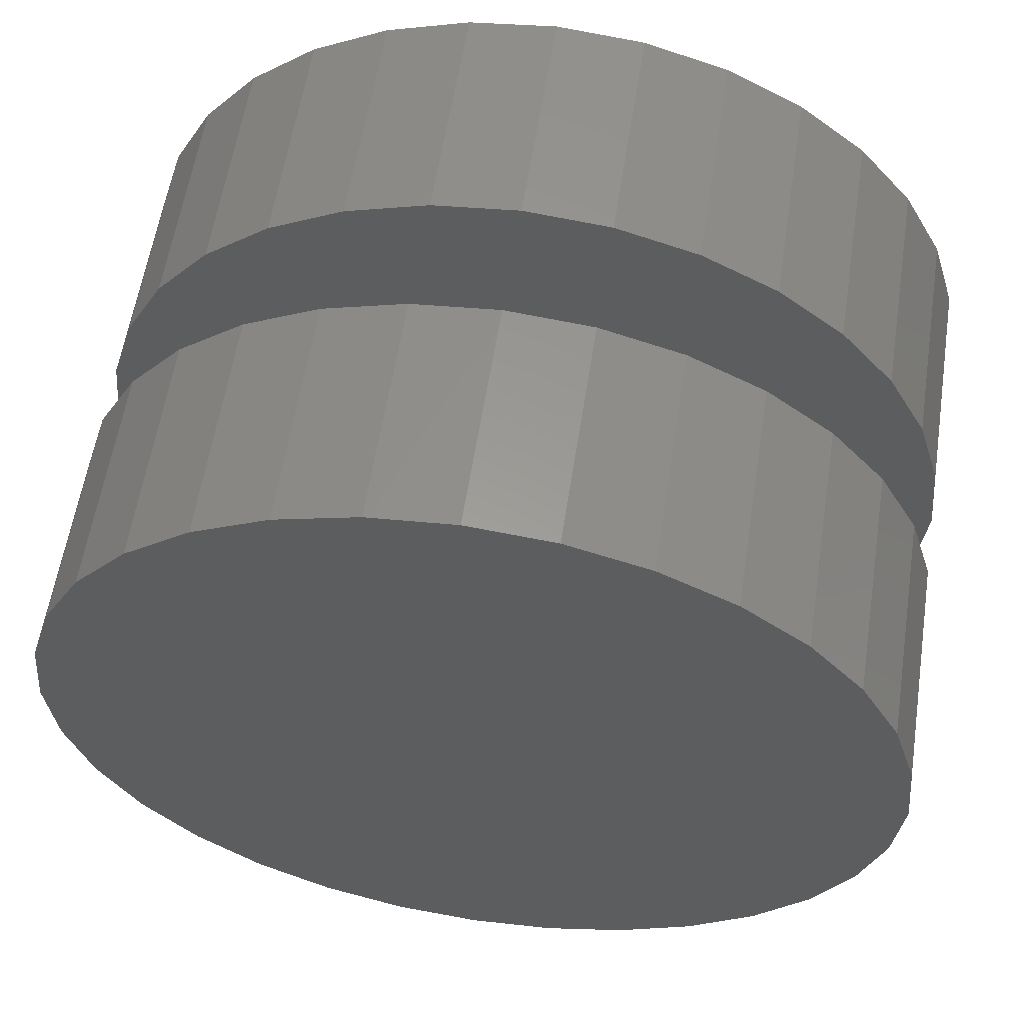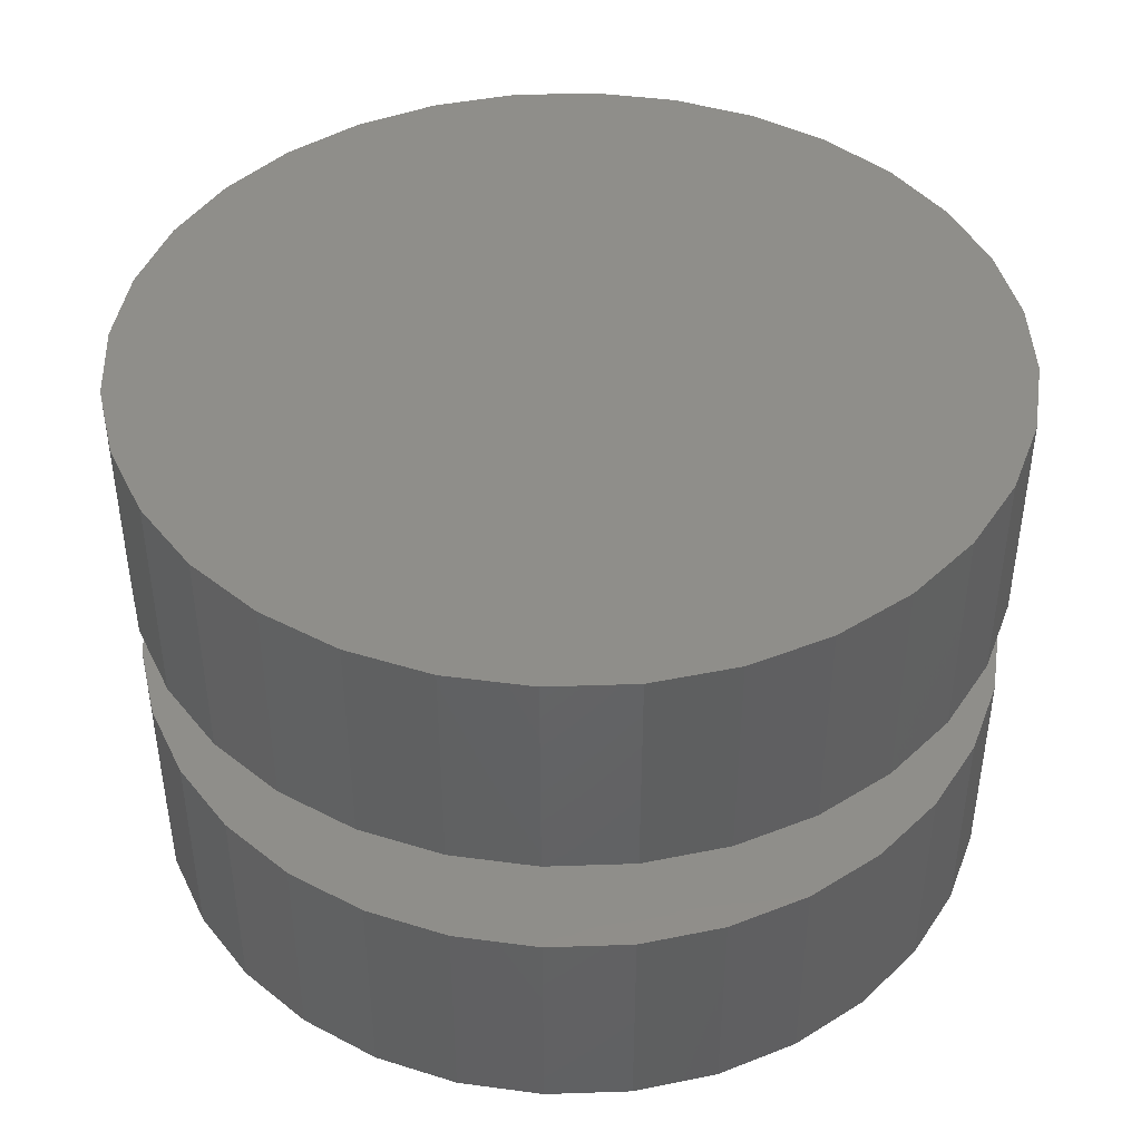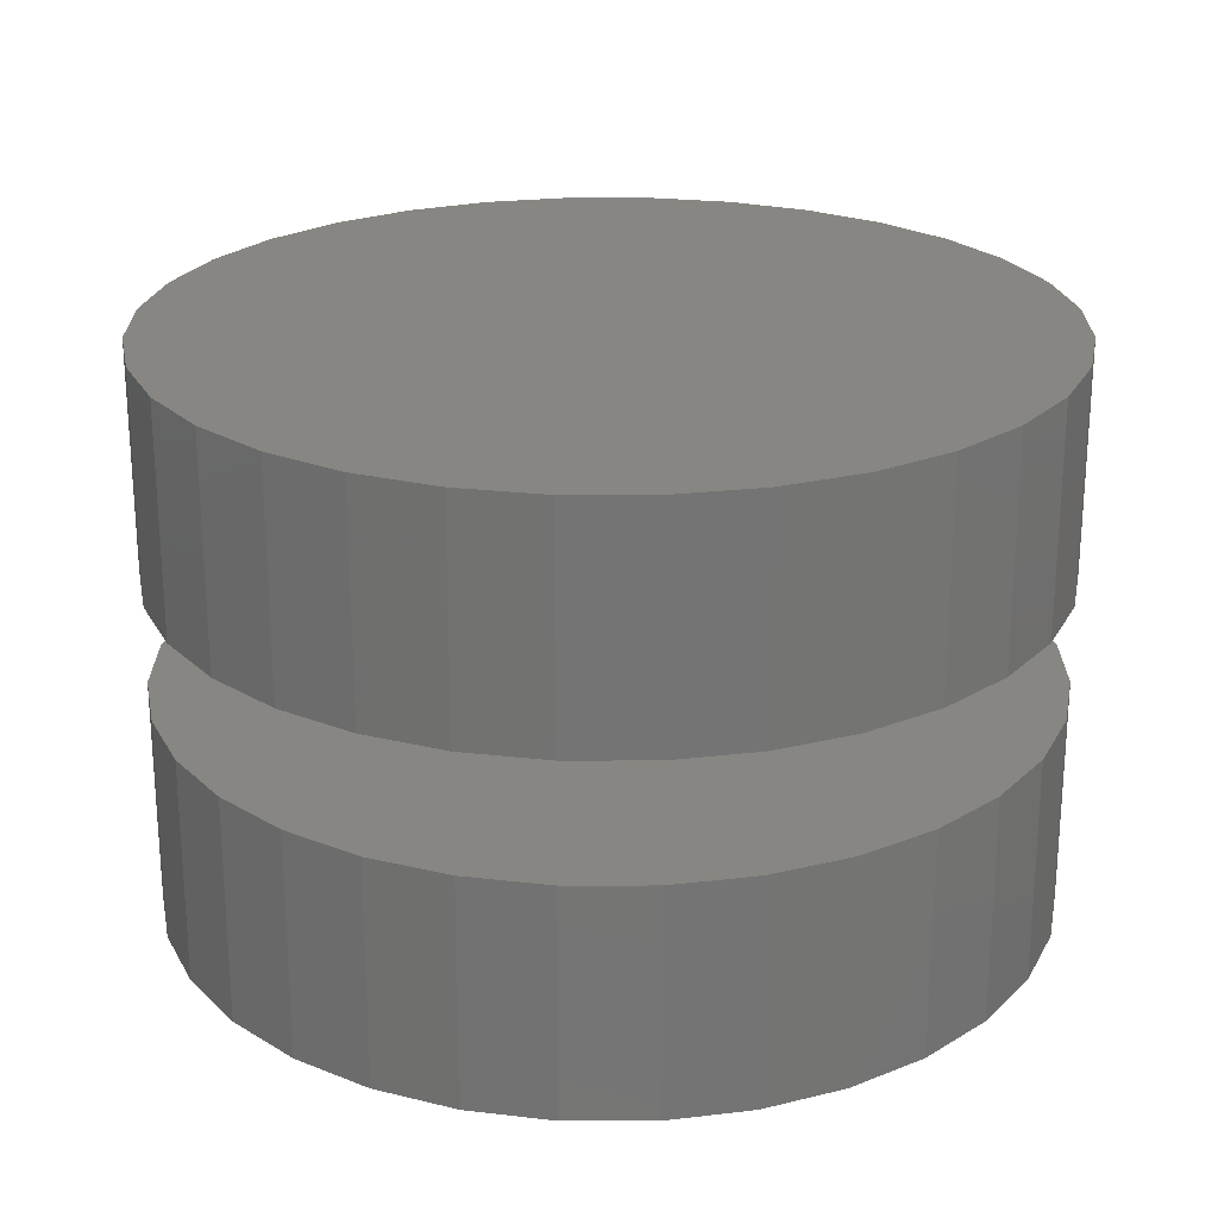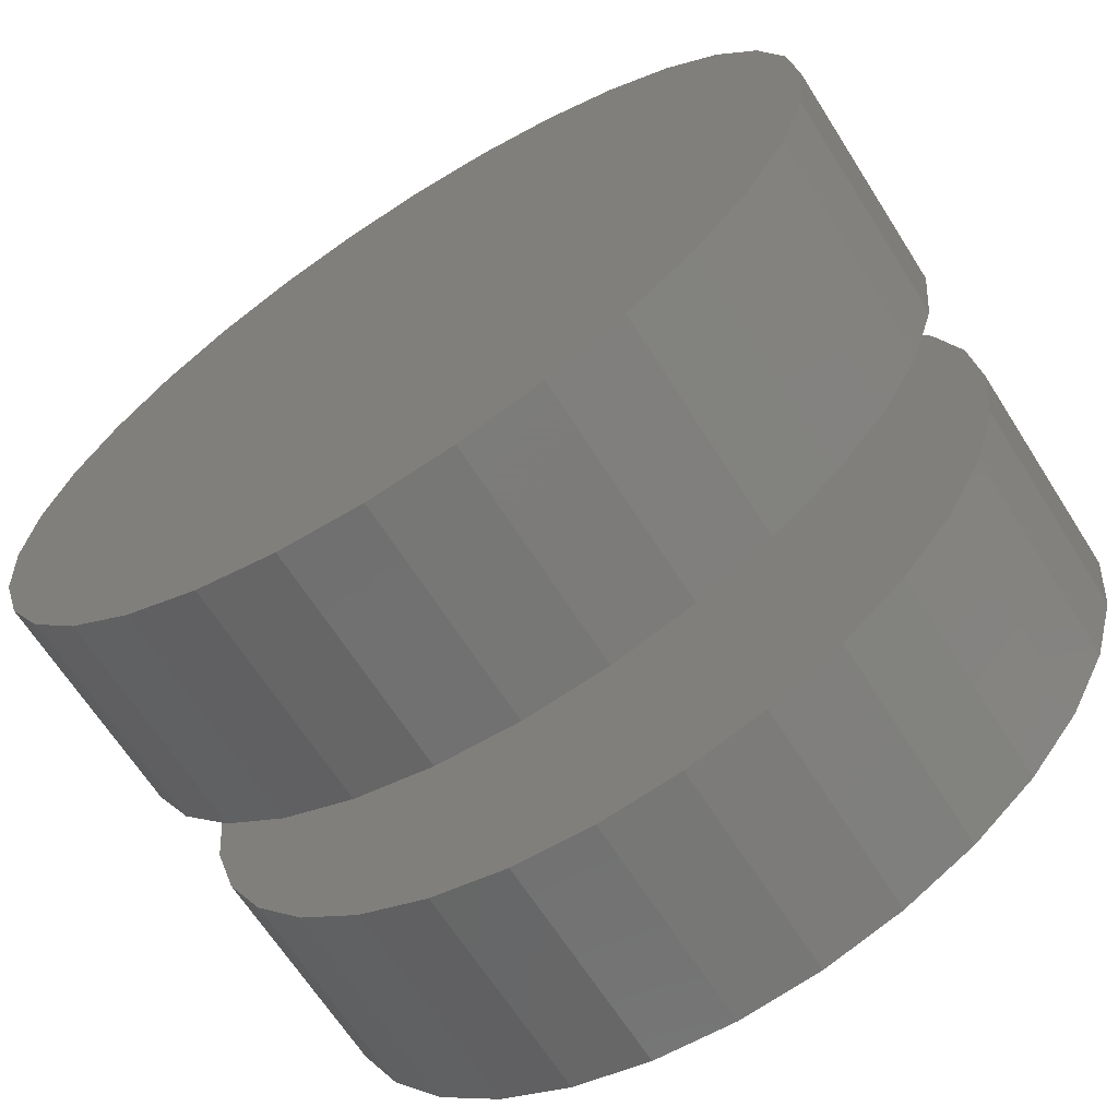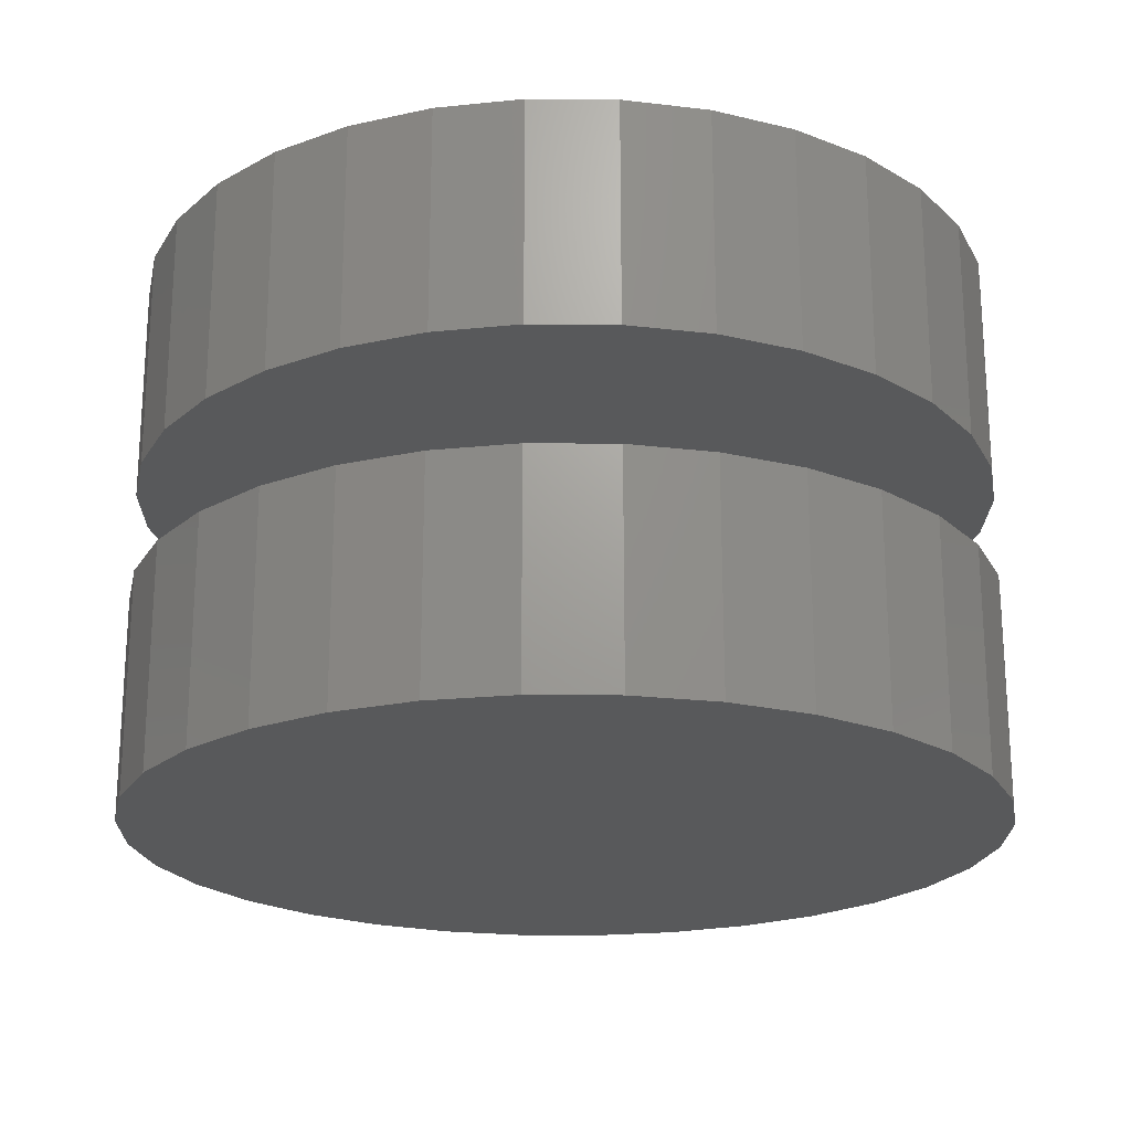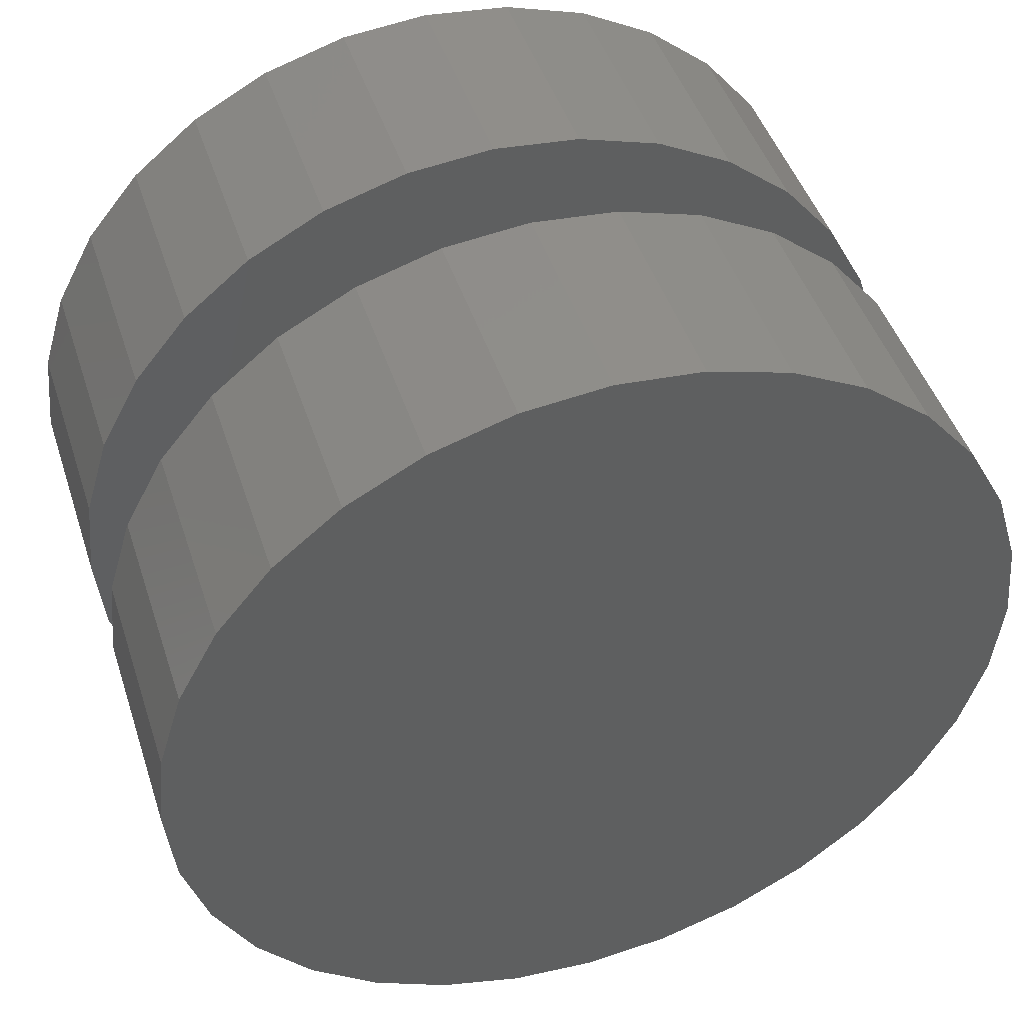
<metadata>
{"format":"stl","ext":"stl","renderer":"f3d","projection":"perspective","resolution":1024,"background":"white","views":[{"elev":58.6,"azim":8.8,"up":"+Z"},{"elev":43.5,"azim":104.6,"up":"+Y"},{"elev":23.4,"azim":-163.2,"up":"+Y"},{"elev":-66.4,"azim":32.5,"up":"+Z"},{"elev":-21.2,"azim":-107.7,"up":"+Y"},{"elev":46.2,"azim":-17.8,"up":"+Z"}]}
</metadata>
<code>
# stl→obj: 128 verts, 248 faces
v -0.6553 0.05469 7.541e-17
v -0.6553 -0.2891 7.541e-17
v -0.6425 0.05469 0.1294
v -0.6425 -0.2891 0.1294
v -0.6048 0.05469 0.2538
v -0.6048 -0.2891 0.2538
v -0.5435 0.05469 0.3684
v -0.5435 -0.2891 0.3684
v -0.461 0.05469 0.4689
v -0.461 -0.2891 0.4689
v -0.3605 0.05469 0.5514
v -0.3605 -0.2891 0.5514
v -0.2459 0.05469 0.6127
v -0.2459 -0.2891 0.6127
v -0.1215 0.05469 0.6504
v -0.1215 -0.2891 0.6504
v 0.007895 0.05469 0.6632
v 0.007895 -0.2891 0.6632
v 0.1373 0.05469 0.6504
v 0.1373 -0.2891 0.6504
v 0.2617 0.05469 0.6127
v 0.2617 -0.2891 0.6127
v 0.3763 0.05469 0.5514
v 0.3763 -0.2891 0.5514
v 0.4768 0.05469 0.4689
v 0.4768 -0.2891 0.4689
v 0.5593 0.05469 0.3684
v 0.5593 -0.2891 0.3684
v 0.6206 0.05469 0.2538
v 0.6206 -0.2891 0.2538
v 0.6583 0.05469 0.1294
v 0.6583 -0.2891 0.1294
v 0.6711 0.05469 -2.494e-16
v 0.6711 -0.2891 -8.701e-17
v 0.6583 0.05469 -0.1294
v 0.6583 -0.2891 -0.1294
v 0.6206 0.05469 -0.2538
v 0.6206 -0.2891 -0.2538
v 0.5593 0.05469 -0.3684
v 0.5593 -0.2891 -0.3684
v 0.4768 0.05469 -0.4689
v 0.4768 -0.2891 -0.4689
v 0.3763 0.05469 -0.5514
v 0.3763 -0.2891 -0.5514
v 0.2617 0.05469 -0.6127
v 0.2617 -0.2891 -0.6127
v 0.1373 0.05469 -0.6504
v 0.1373 -0.2891 -0.6504
v 0.007895 0.05469 -0.6632
v 0.007895 -0.2891 -0.6632
v -0.1215 0.05469 -0.6504
v -0.1215 -0.2891 -0.6504
v -0.2459 0.05469 -0.6127
v -0.2459 -0.2891 -0.6127
v -0.3605 0.05469 -0.5514
v -0.3605 -0.2891 -0.5514
v -0.461 0.05469 -0.4689
v -0.461 -0.2891 -0.4689
v -0.5435 0.05469 -0.3684
v -0.5435 -0.2891 -0.3684
v -0.6048 0.05469 -0.2538
v -0.6048 -0.2891 -0.2538
v -0.6425 0.05469 -0.1294
v -0.6425 -0.2891 -0.1294
v -0.6553 -0.4609 7.541e-17
v -0.6553 -0.8047 7.541e-17
v -0.6425 -0.4609 0.1294
v -0.6425 -0.8047 0.1294
v -0.6048 -0.4609 0.2538
v -0.6048 -0.8047 0.2538
v -0.5435 -0.4609 0.3684
v -0.5435 -0.8047 0.3684
v -0.461 -0.4609 0.4689
v -0.461 -0.8047 0.4689
v -0.3605 -0.4609 0.5514
v -0.3605 -0.8047 0.5514
v -0.2459 -0.4609 0.6127
v -0.2459 -0.8047 0.6127
v -0.1215 -0.4609 0.6504
v -0.1215 -0.8047 0.6504
v 0.007895 -0.4609 0.6632
v 0.007895 -0.8047 0.6632
v 0.1373 -0.4609 0.6504
v 0.1373 -0.8047 0.6504
v 0.2617 -0.4609 0.6127
v 0.2617 -0.8047 0.6127
v 0.3763 -0.4609 0.5514
v 0.3763 -0.8047 0.5514
v 0.4768 -0.4609 0.4689
v 0.4768 -0.8047 0.4689
v 0.5593 -0.4609 0.3684
v 0.5593 -0.8047 0.3684
v 0.6206 -0.4609 0.2538
v 0.6206 -0.8047 0.2538
v 0.6583 -0.4609 0.1294
v 0.6583 -0.8047 0.1294
v 0.6711 -0.4609 -2.494e-16
v 0.6711 -0.8047 -8.701e-17
v 0.6583 -0.4609 -0.1294
v 0.6583 -0.8047 -0.1294
v 0.6206 -0.4609 -0.2538
v 0.6206 -0.8047 -0.2538
v 0.5593 -0.4609 -0.3684
v 0.5593 -0.8047 -0.3684
v 0.4768 -0.4609 -0.4689
v 0.4768 -0.8047 -0.4689
v 0.3763 -0.4609 -0.5514
v 0.3763 -0.8047 -0.5514
v 0.2617 -0.4609 -0.6127
v 0.2617 -0.8047 -0.6127
v 0.1373 -0.4609 -0.6504
v 0.1373 -0.8047 -0.6504
v 0.007895 -0.4609 -0.6632
v 0.007895 -0.8047 -0.6632
v -0.1215 -0.4609 -0.6504
v -0.1215 -0.8047 -0.6504
v -0.2459 -0.4609 -0.6127
v -0.2459 -0.8047 -0.6127
v -0.3605 -0.4609 -0.5514
v -0.3605 -0.8047 -0.5514
v -0.461 -0.4609 -0.4689
v -0.461 -0.8047 -0.4689
v -0.5435 -0.4609 -0.3684
v -0.5435 -0.8047 -0.3684
v -0.6048 -0.4609 -0.2538
v -0.6048 -0.8047 -0.2538
v -0.6425 -0.4609 -0.1294
v -0.6425 -0.8047 -0.1294
f 1 2 3
f 3 2 4
f 3 4 5
f 5 4 6
f 5 6 7
f 7 6 8
f 7 8 9
f 9 8 10
f 9 10 11
f 11 10 12
f 11 12 13
f 13 12 14
f 13 14 15
f 15 14 16
f 15 16 17
f 17 16 18
f 17 18 19
f 19 18 20
f 19 20 21
f 21 20 22
f 21 22 23
f 23 22 24
f 23 24 25
f 25 24 26
f 25 26 27
f 27 26 28
f 27 28 29
f 29 28 30
f 29 30 31
f 31 30 32
f 31 32 33
f 33 32 34
f 33 34 35
f 35 34 36
f 35 36 37
f 37 36 38
f 37 38 39
f 39 38 40
f 39 40 41
f 41 40 42
f 41 42 43
f 43 42 44
f 43 44 45
f 45 44 46
f 45 46 47
f 47 46 48
f 47 48 49
f 49 48 50
f 49 50 51
f 51 50 52
f 51 52 53
f 53 52 54
f 53 54 55
f 55 54 56
f 55 56 57
f 57 56 58
f 57 58 59
f 59 58 60
f 59 60 61
f 61 60 62
f 61 62 63
f 63 62 64
f 63 64 1
f 1 64 2
f 65 66 67
f 67 66 68
f 67 68 69
f 69 68 70
f 69 70 71
f 71 70 72
f 71 72 73
f 73 72 74
f 73 74 75
f 75 74 76
f 75 76 77
f 77 76 78
f 77 78 79
f 79 78 80
f 79 80 81
f 81 80 82
f 81 82 83
f 83 82 84
f 83 84 85
f 85 84 86
f 85 86 87
f 87 86 88
f 87 88 89
f 89 88 90
f 89 90 91
f 91 90 92
f 91 92 93
f 93 92 94
f 93 94 95
f 95 94 96
f 95 96 97
f 97 96 98
f 97 98 99
f 99 98 100
f 99 100 101
f 101 100 102
f 101 102 103
f 103 102 104
f 103 104 105
f 105 104 106
f 105 106 107
f 107 106 108
f 107 108 109
f 109 108 110
f 109 110 111
f 111 110 112
f 111 112 113
f 113 112 114
f 113 114 115
f 115 114 116
f 115 116 117
f 117 116 118
f 117 118 119
f 119 118 120
f 119 120 121
f 121 120 122
f 121 122 123
f 123 122 124
f 123 124 125
f 125 124 126
f 125 126 127
f 127 126 128
f 127 128 65
f 65 128 66
f 16 20 18
f 20 16 22
f 22 16 14
f 22 14 24
f 24 14 12
f 24 12 26
f 26 12 10
f 26 10 28
f 28 10 8
f 28 8 30
f 30 8 6
f 30 6 32
f 32 6 4
f 32 4 34
f 34 4 2
f 34 2 36
f 36 2 64
f 36 64 38
f 38 64 62
f 38 62 40
f 40 62 60
f 40 60 42
f 42 60 58
f 42 58 44
f 44 58 56
f 44 56 46
f 46 56 54
f 46 54 48
f 48 54 52
f 48 52 50
f 81 83 79
f 113 115 111
f 111 115 117
f 111 117 109
f 109 117 119
f 109 119 107
f 107 119 121
f 107 121 105
f 105 121 123
f 105 123 103
f 103 123 125
f 103 125 101
f 101 125 127
f 101 127 99
f 99 127 65
f 99 65 97
f 97 65 67
f 97 67 95
f 95 67 69
f 95 69 93
f 93 69 71
f 93 71 91
f 91 71 73
f 91 73 89
f 89 73 75
f 89 75 87
f 87 75 77
f 87 77 85
f 85 77 79
f 85 79 83
f 17 19 15
f 49 51 47
f 47 51 53
f 47 53 45
f 45 53 55
f 45 55 43
f 43 55 57
f 43 57 41
f 41 57 59
f 41 59 39
f 39 59 61
f 39 61 37
f 37 61 63
f 37 63 35
f 35 63 1
f 35 1 33
f 33 1 3
f 33 3 31
f 31 3 5
f 31 5 29
f 29 5 7
f 29 7 27
f 27 7 9
f 27 9 25
f 25 9 11
f 25 11 23
f 23 11 13
f 23 13 21
f 21 13 15
f 21 15 19
f 80 84 82
f 84 80 86
f 86 80 78
f 86 78 88
f 88 78 76
f 88 76 90
f 90 76 74
f 90 74 92
f 92 74 72
f 92 72 94
f 94 72 70
f 94 70 96
f 96 70 68
f 96 68 98
f 98 68 66
f 98 66 100
f 100 66 128
f 100 128 102
f 102 128 126
f 102 126 104
f 104 126 124
f 104 124 106
f 106 124 122
f 106 122 108
f 108 122 120
f 108 120 110
f 110 120 118
f 110 118 112
f 112 118 116
f 112 116 114

</code>
